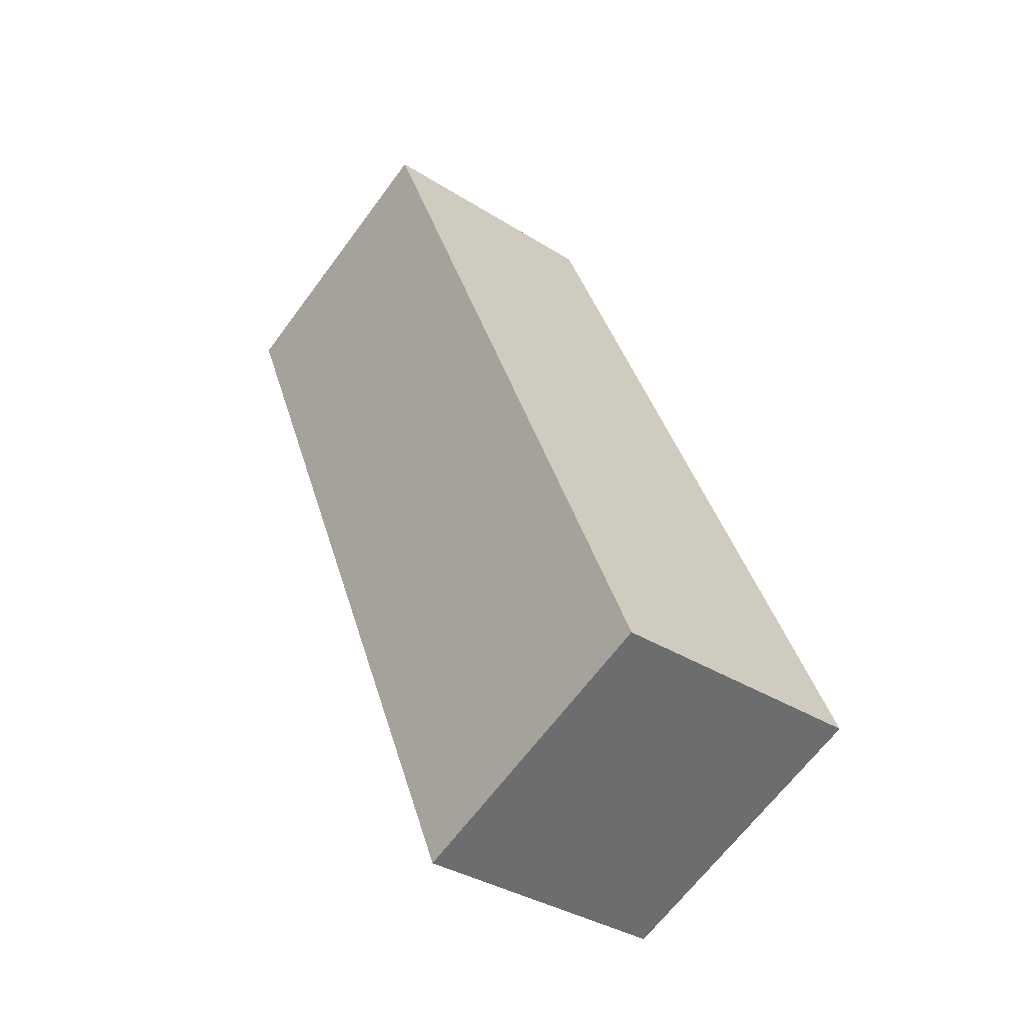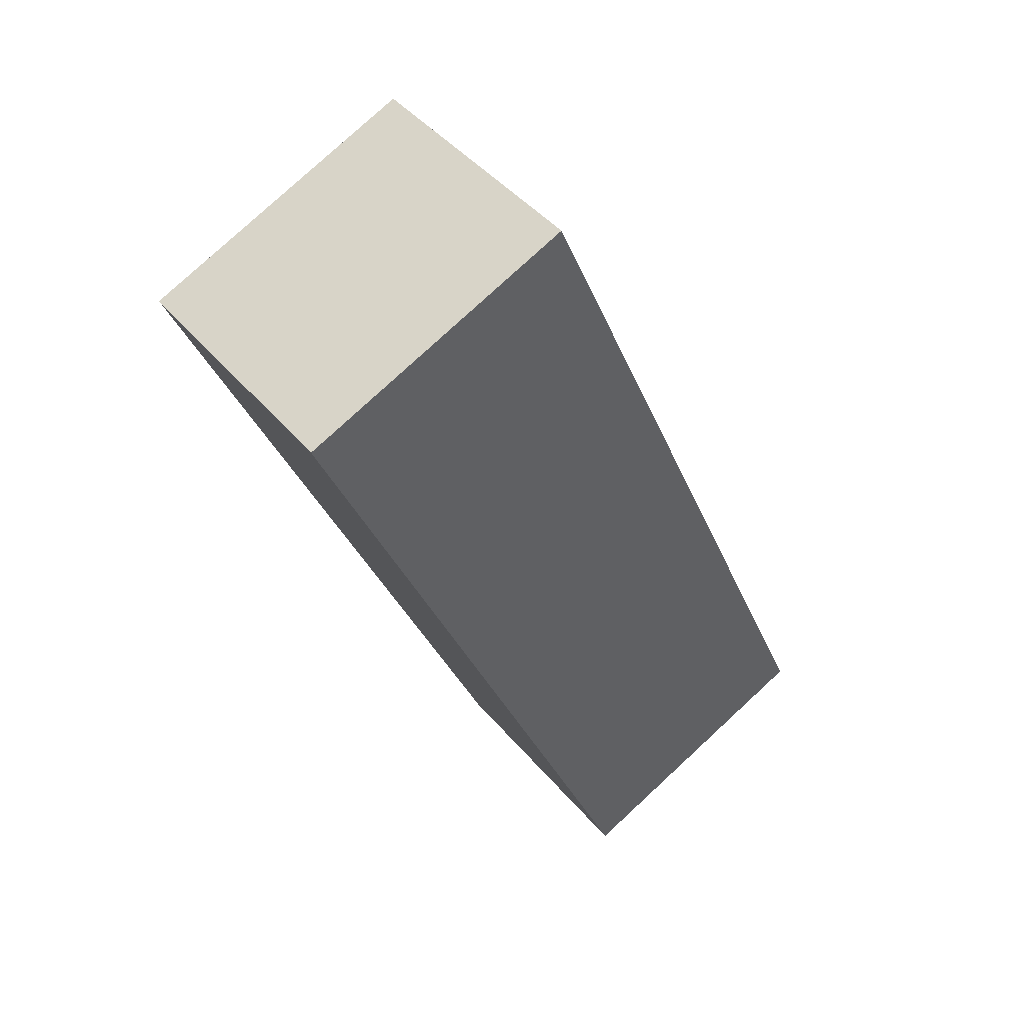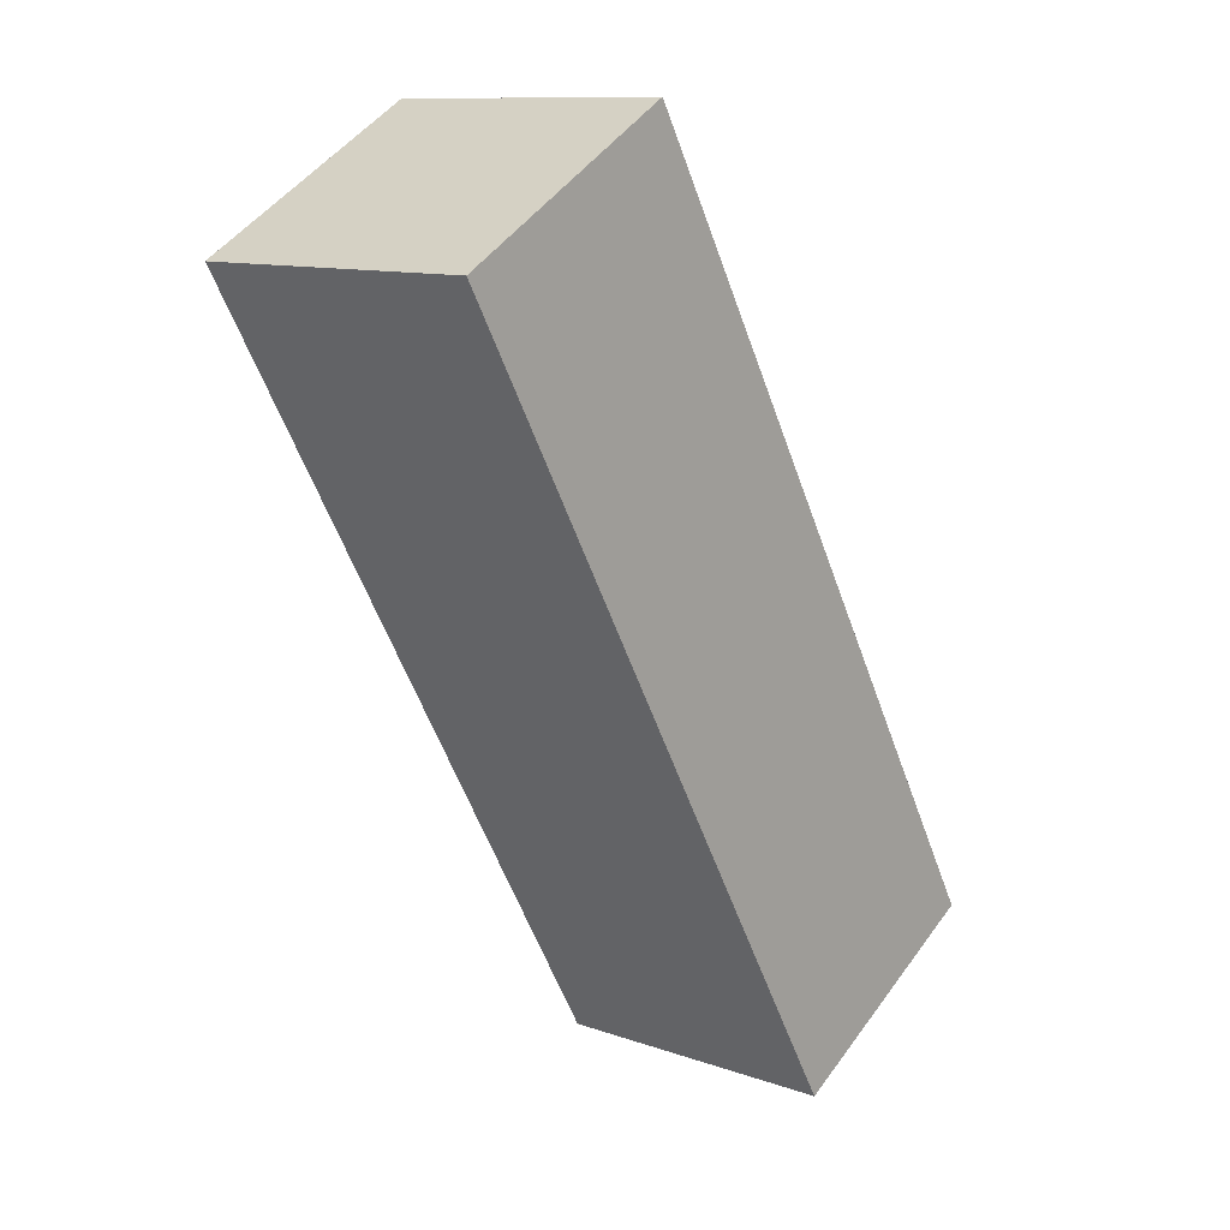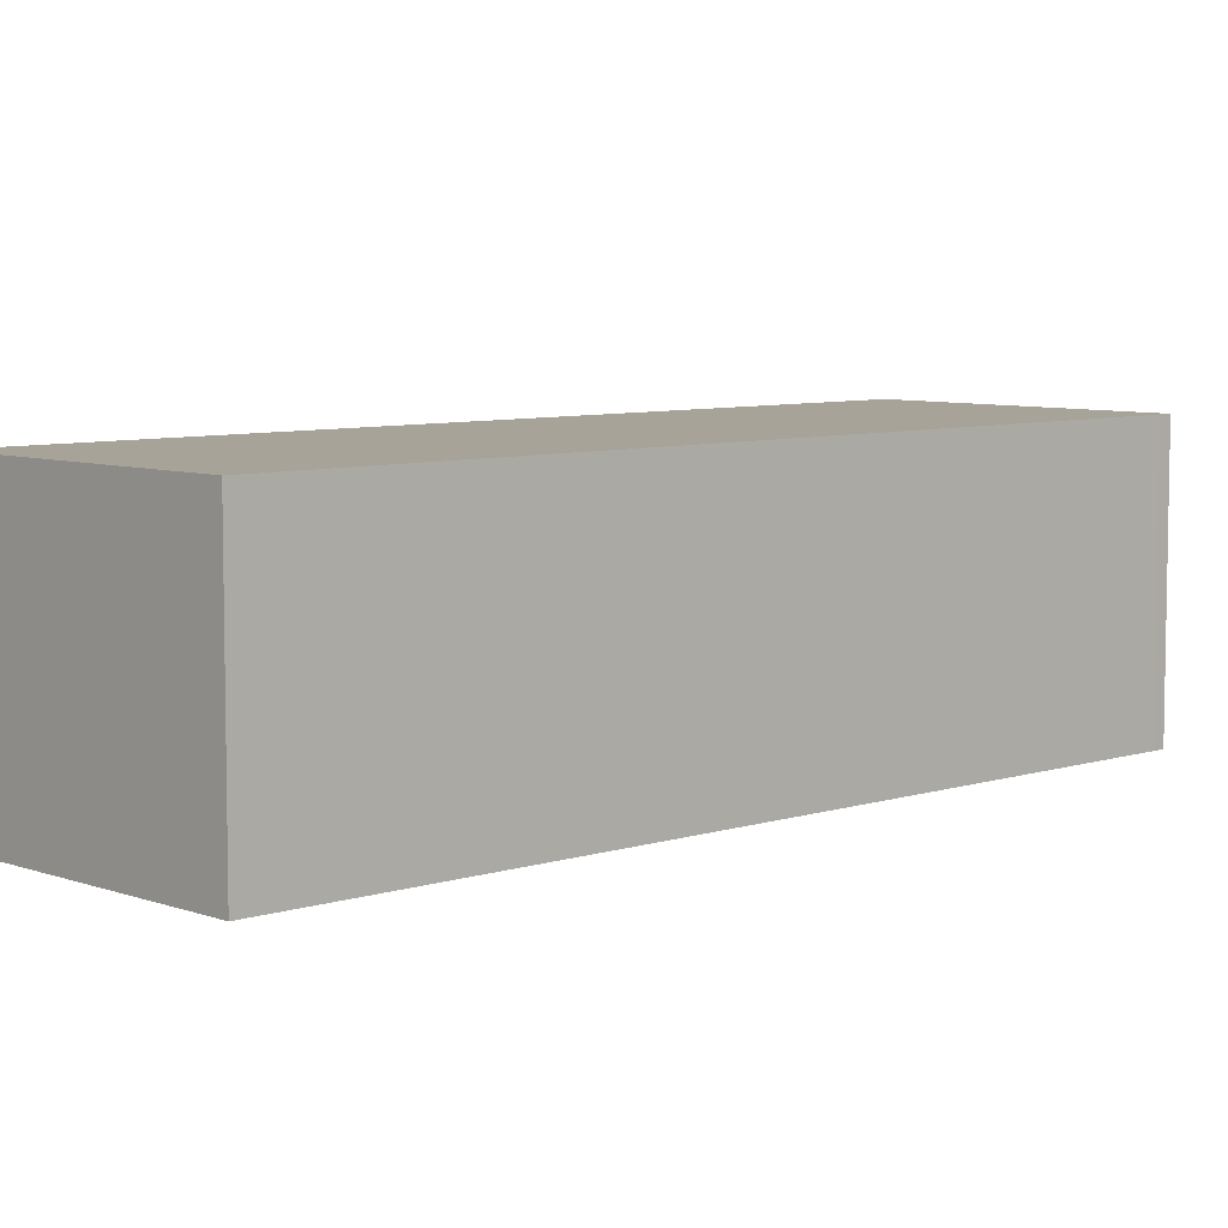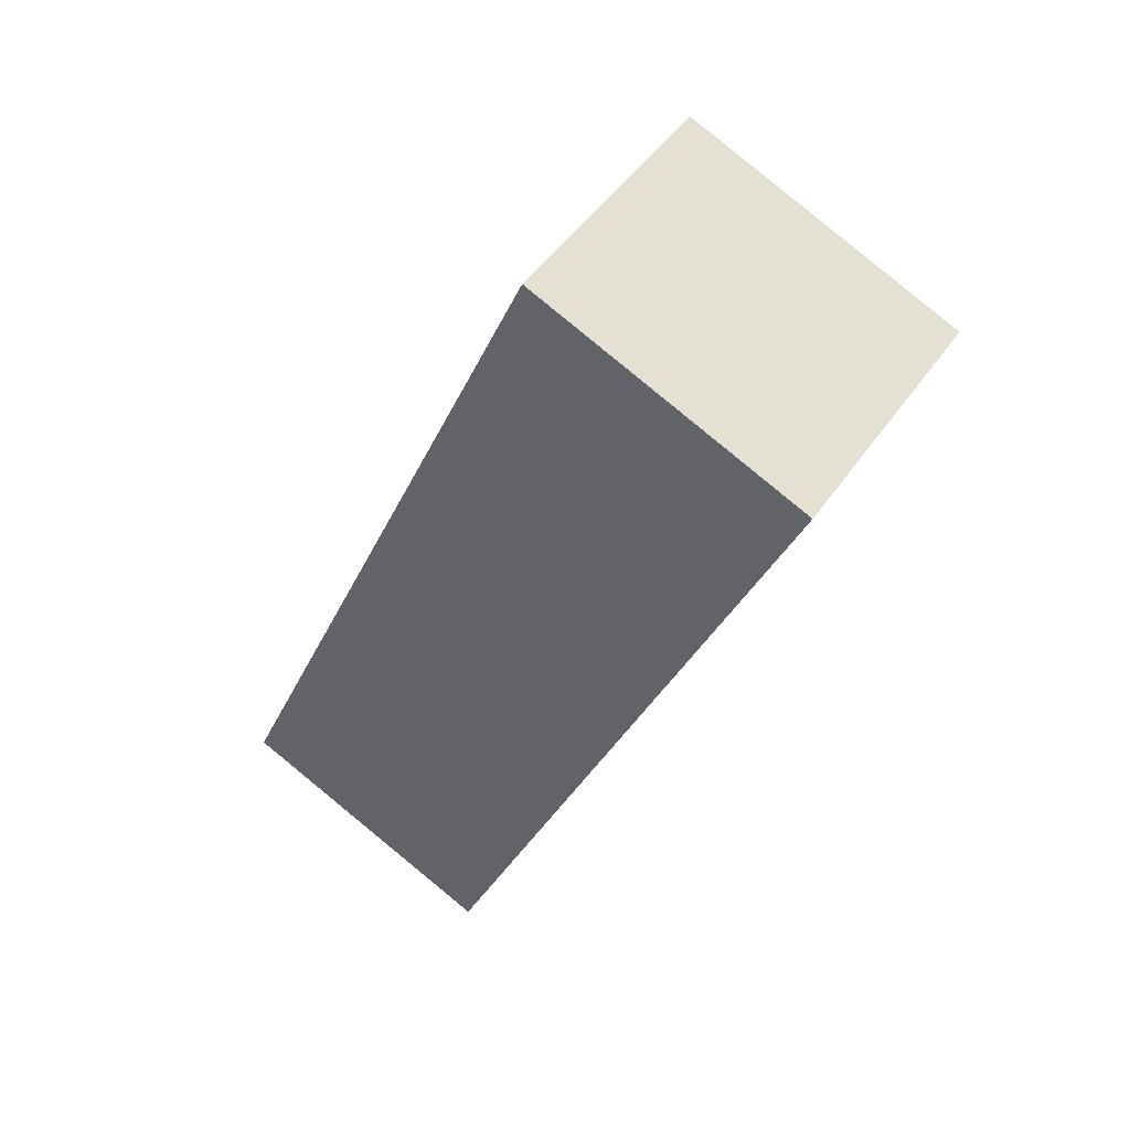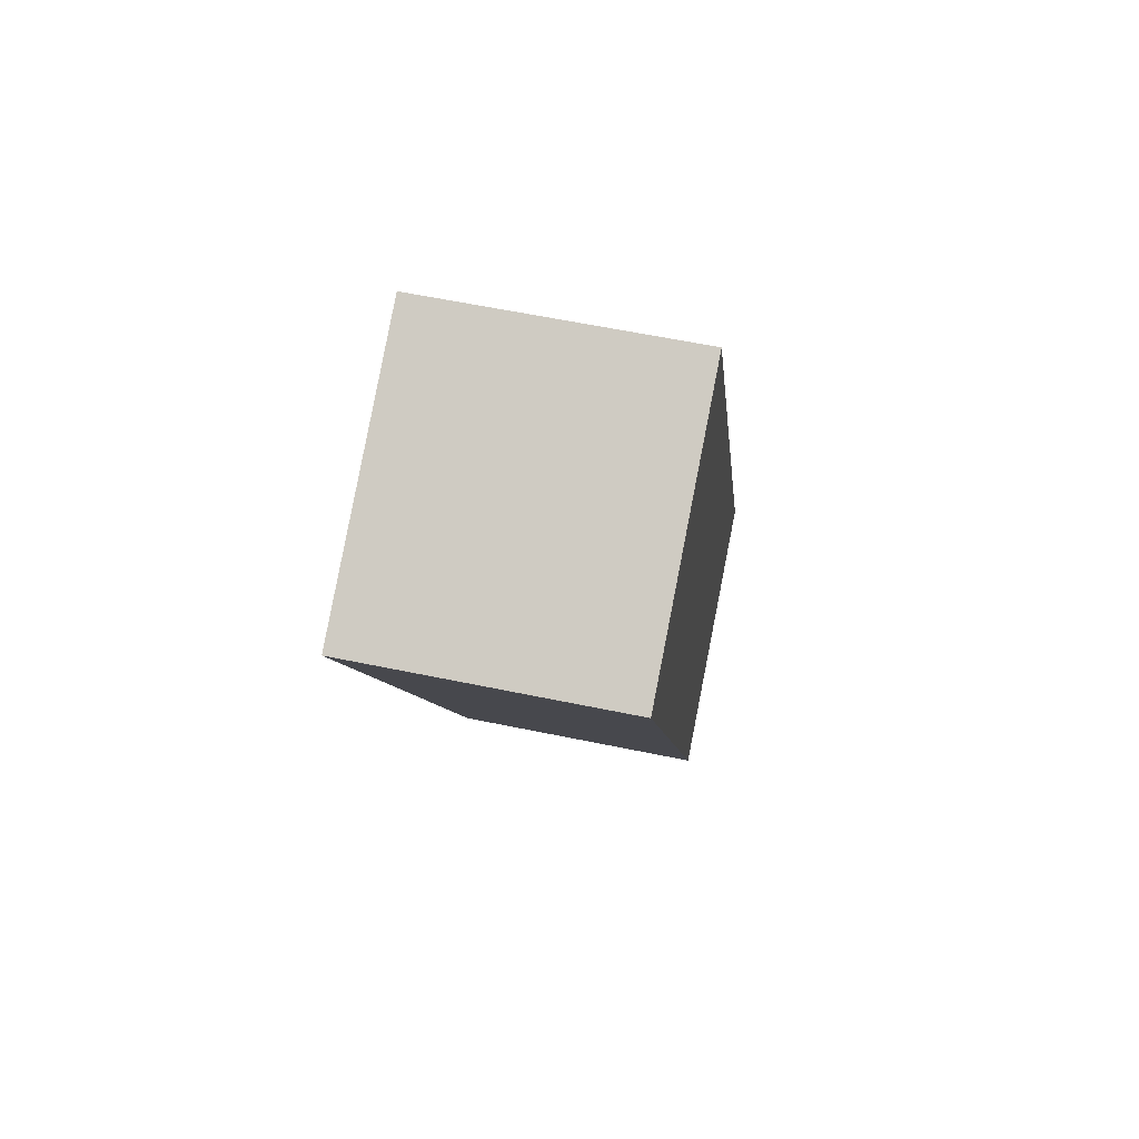
<metadata>
{"format":"obj","ext":"obj","renderer":"f3d","projection":"perspective","resolution":1024,"background":"white","views":[{"elev":-35.2,"azim":-130.1,"up":"+Z"},{"elev":44.2,"azim":143.2,"up":"+Z"},{"elev":48.5,"azim":-145.7,"up":"+Z"},{"elev":6.9,"azim":-110.1,"up":"+Y"},{"elev":47.3,"azim":32.6,"up":"+Z"},{"elev":60.3,"azim":102.0,"up":"+Z"}]}
</metadata>
<code>
v  1.83 12.23 -0.791
v  29.4 12.23 33.27
v  12.67 12.23 -5.477
v  0 12.23 7.489e-16
v  1.83 12.23 4.232
v  14.15 12.23 32.73
v  16.49 12.23 38.13
v  16.73 12.23 38.7
v  16.73 -2.369e-15 38.7
v  29.4 -2.037e-15 33.27
v  12.67 3.354e-16 -5.477
v  1.83 4.843e-17 -0.791
v  0 0 0
v  1.83 -2.591e-16 4.232
v  14.15 -2.004e-15 32.73
v  16.49 -2.335e-15 38.13
g defaultobject
f 1 2 3
f 2 1 4
f 2 4 5
f 2 5 6
f 2 6 7
f 2 7 8
f 9 2 8
f 2 9 10
f 10 3 2
f 3 10 11
f 11 1 3
f 1 11 4
f 4 11 12
f 4 12 13
f 13 5 4
f 5 13 14
f 5 14 6
f 6 14 15
f 6 15 7
f 7 15 16
f 7 16 8
f 8 16 9
f 10 12 11
f 12 10 13
f 13 10 14
f 14 10 15
f 15 10 16
f 16 10 9

</code>
